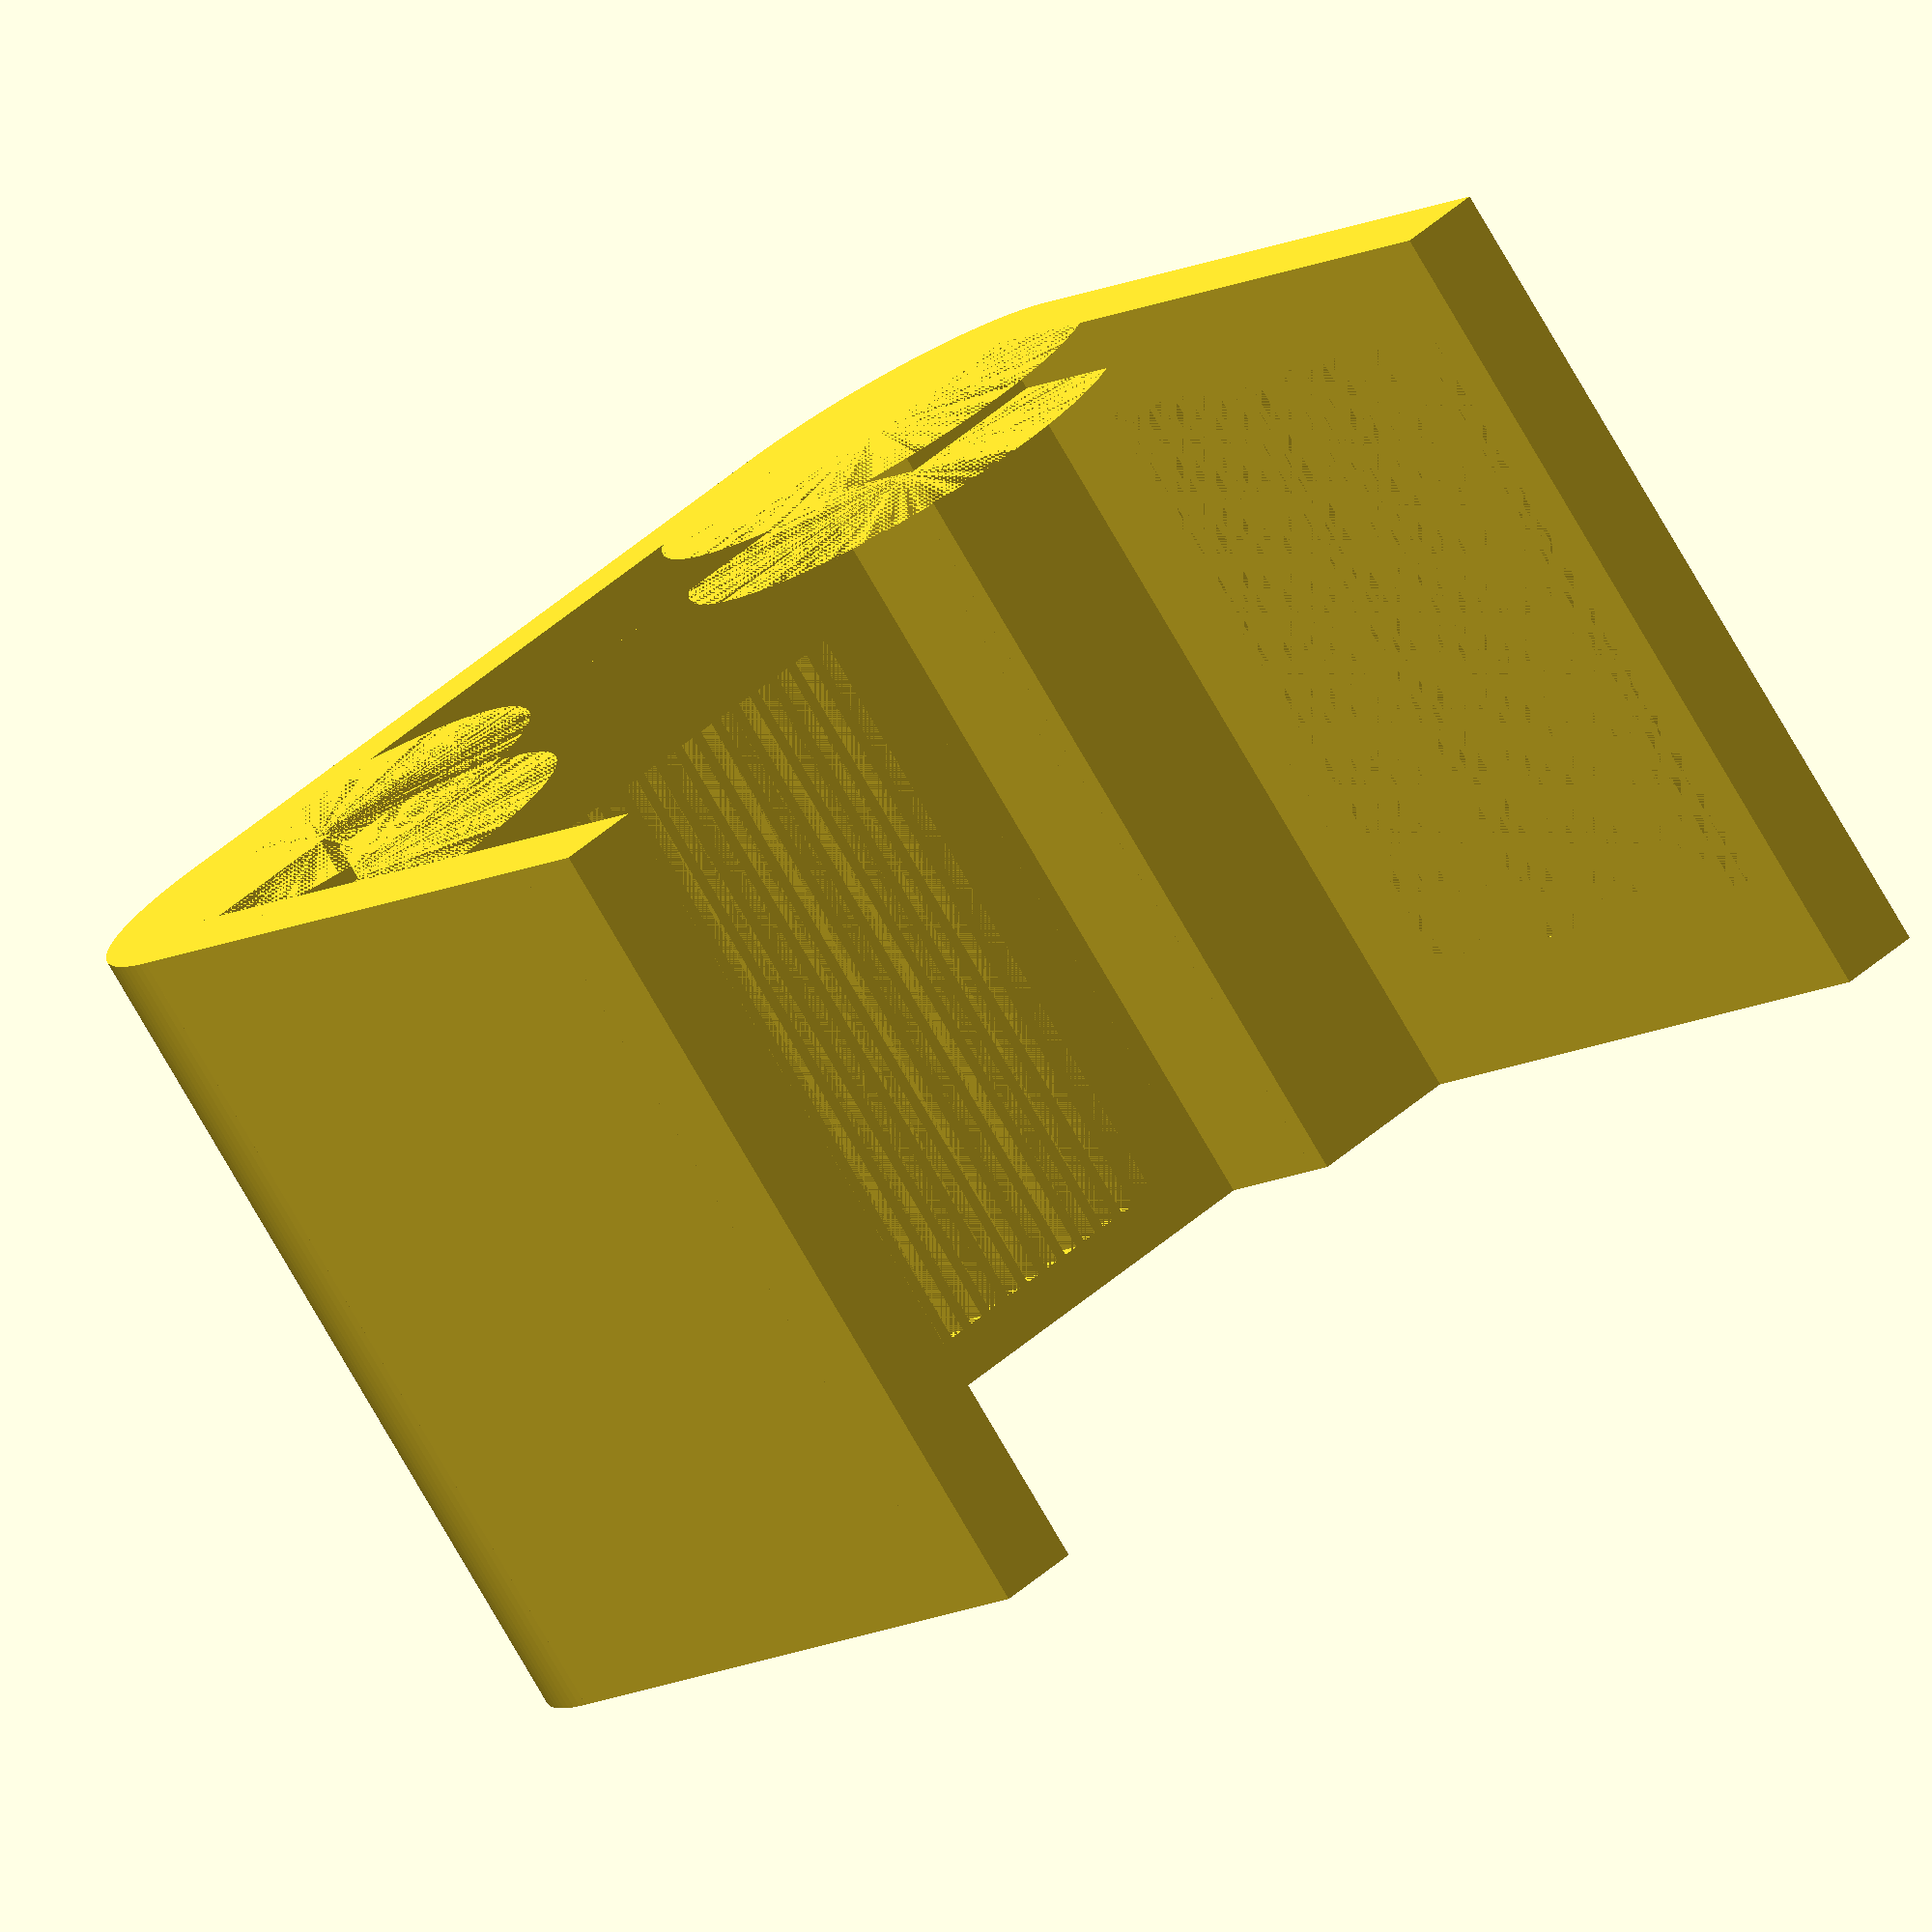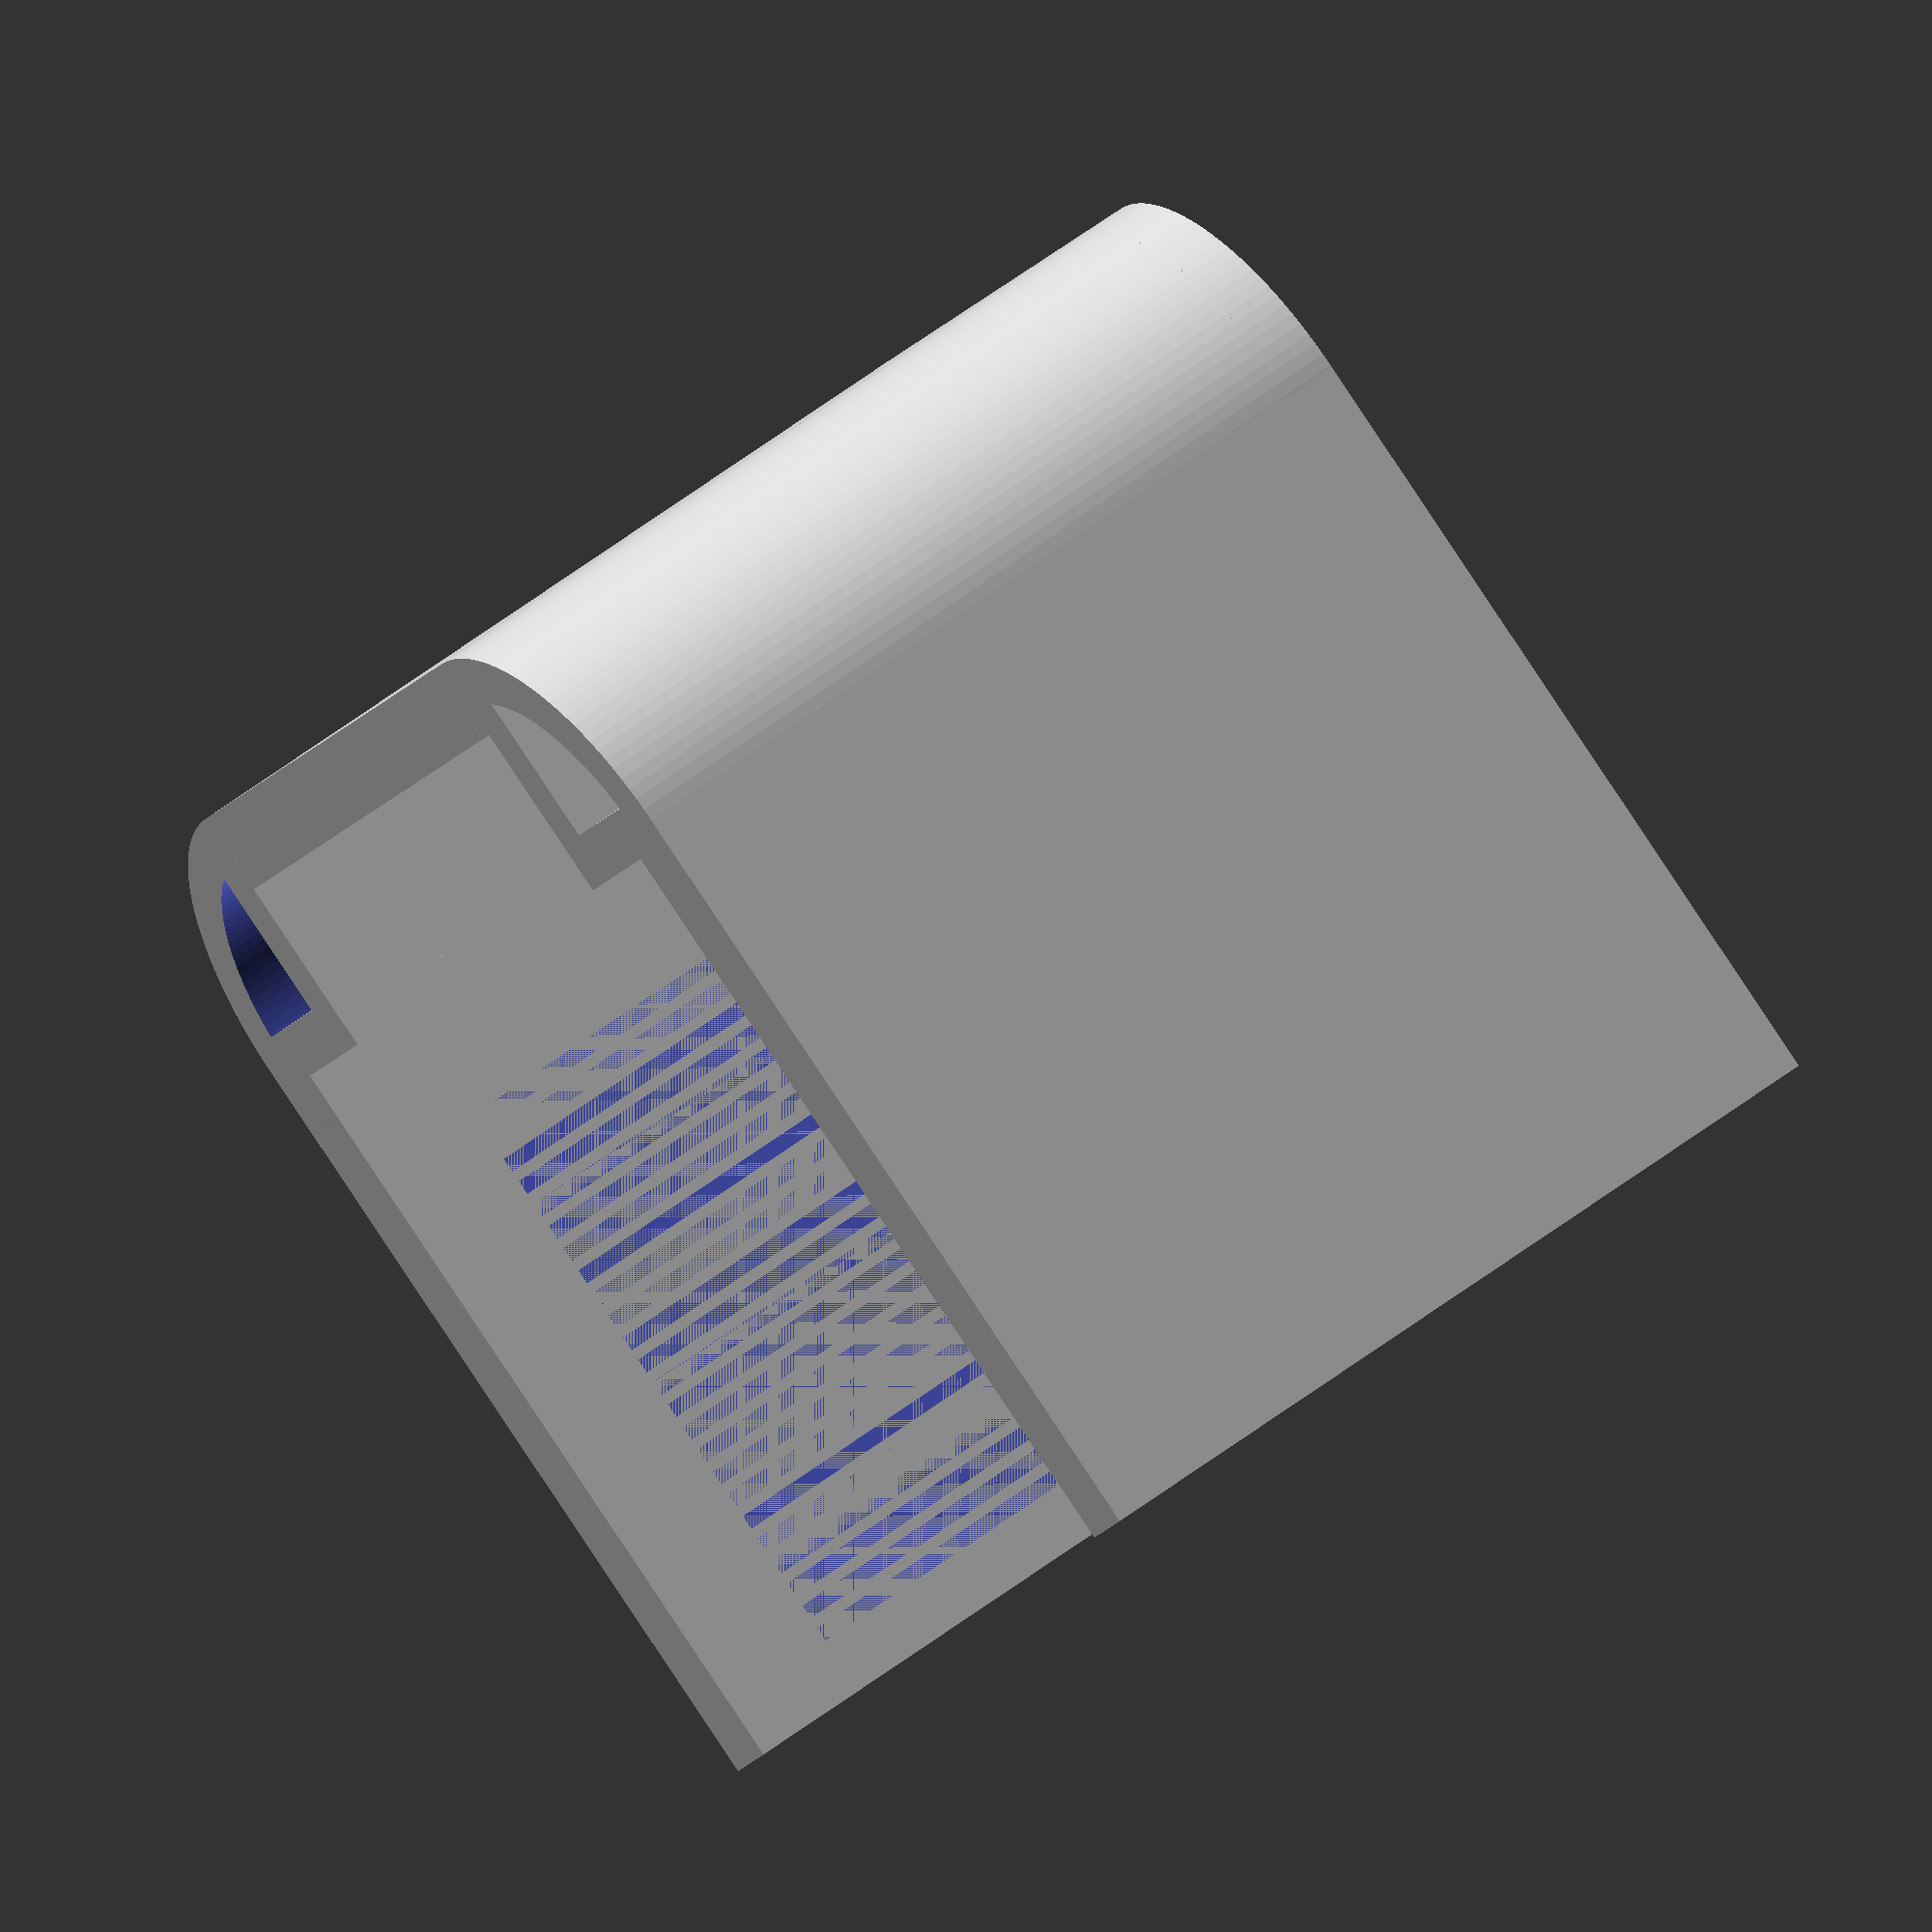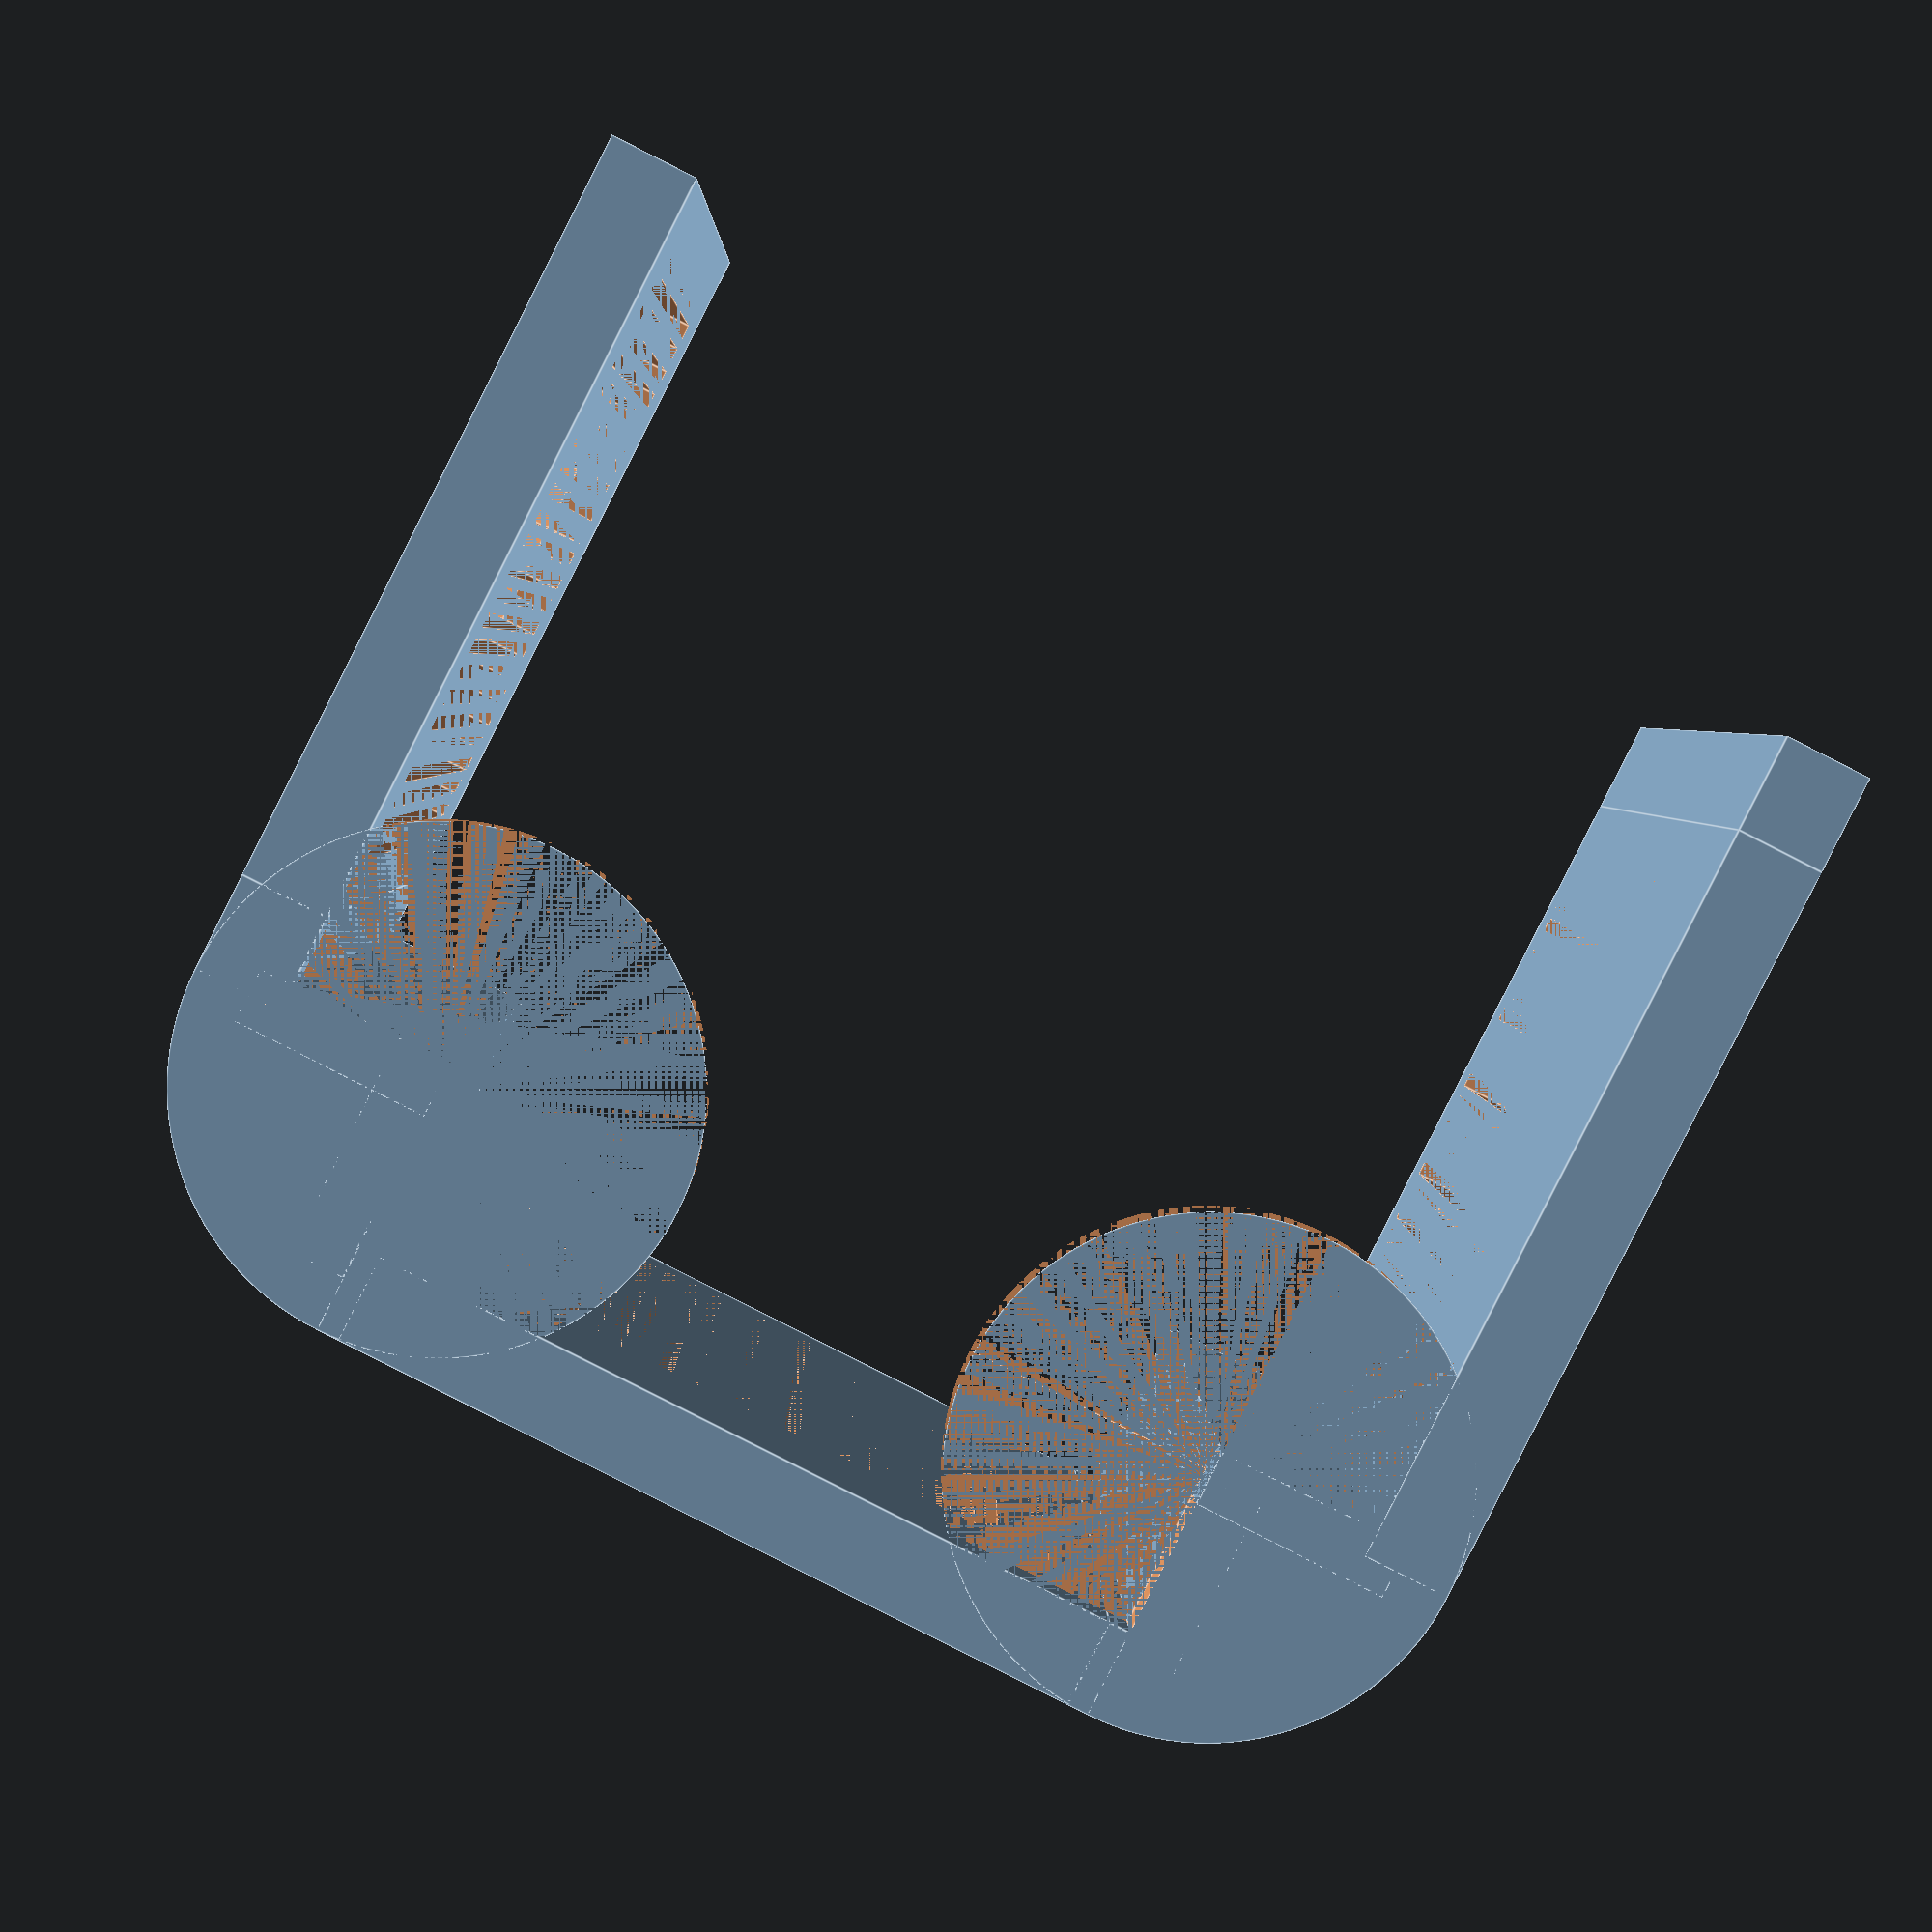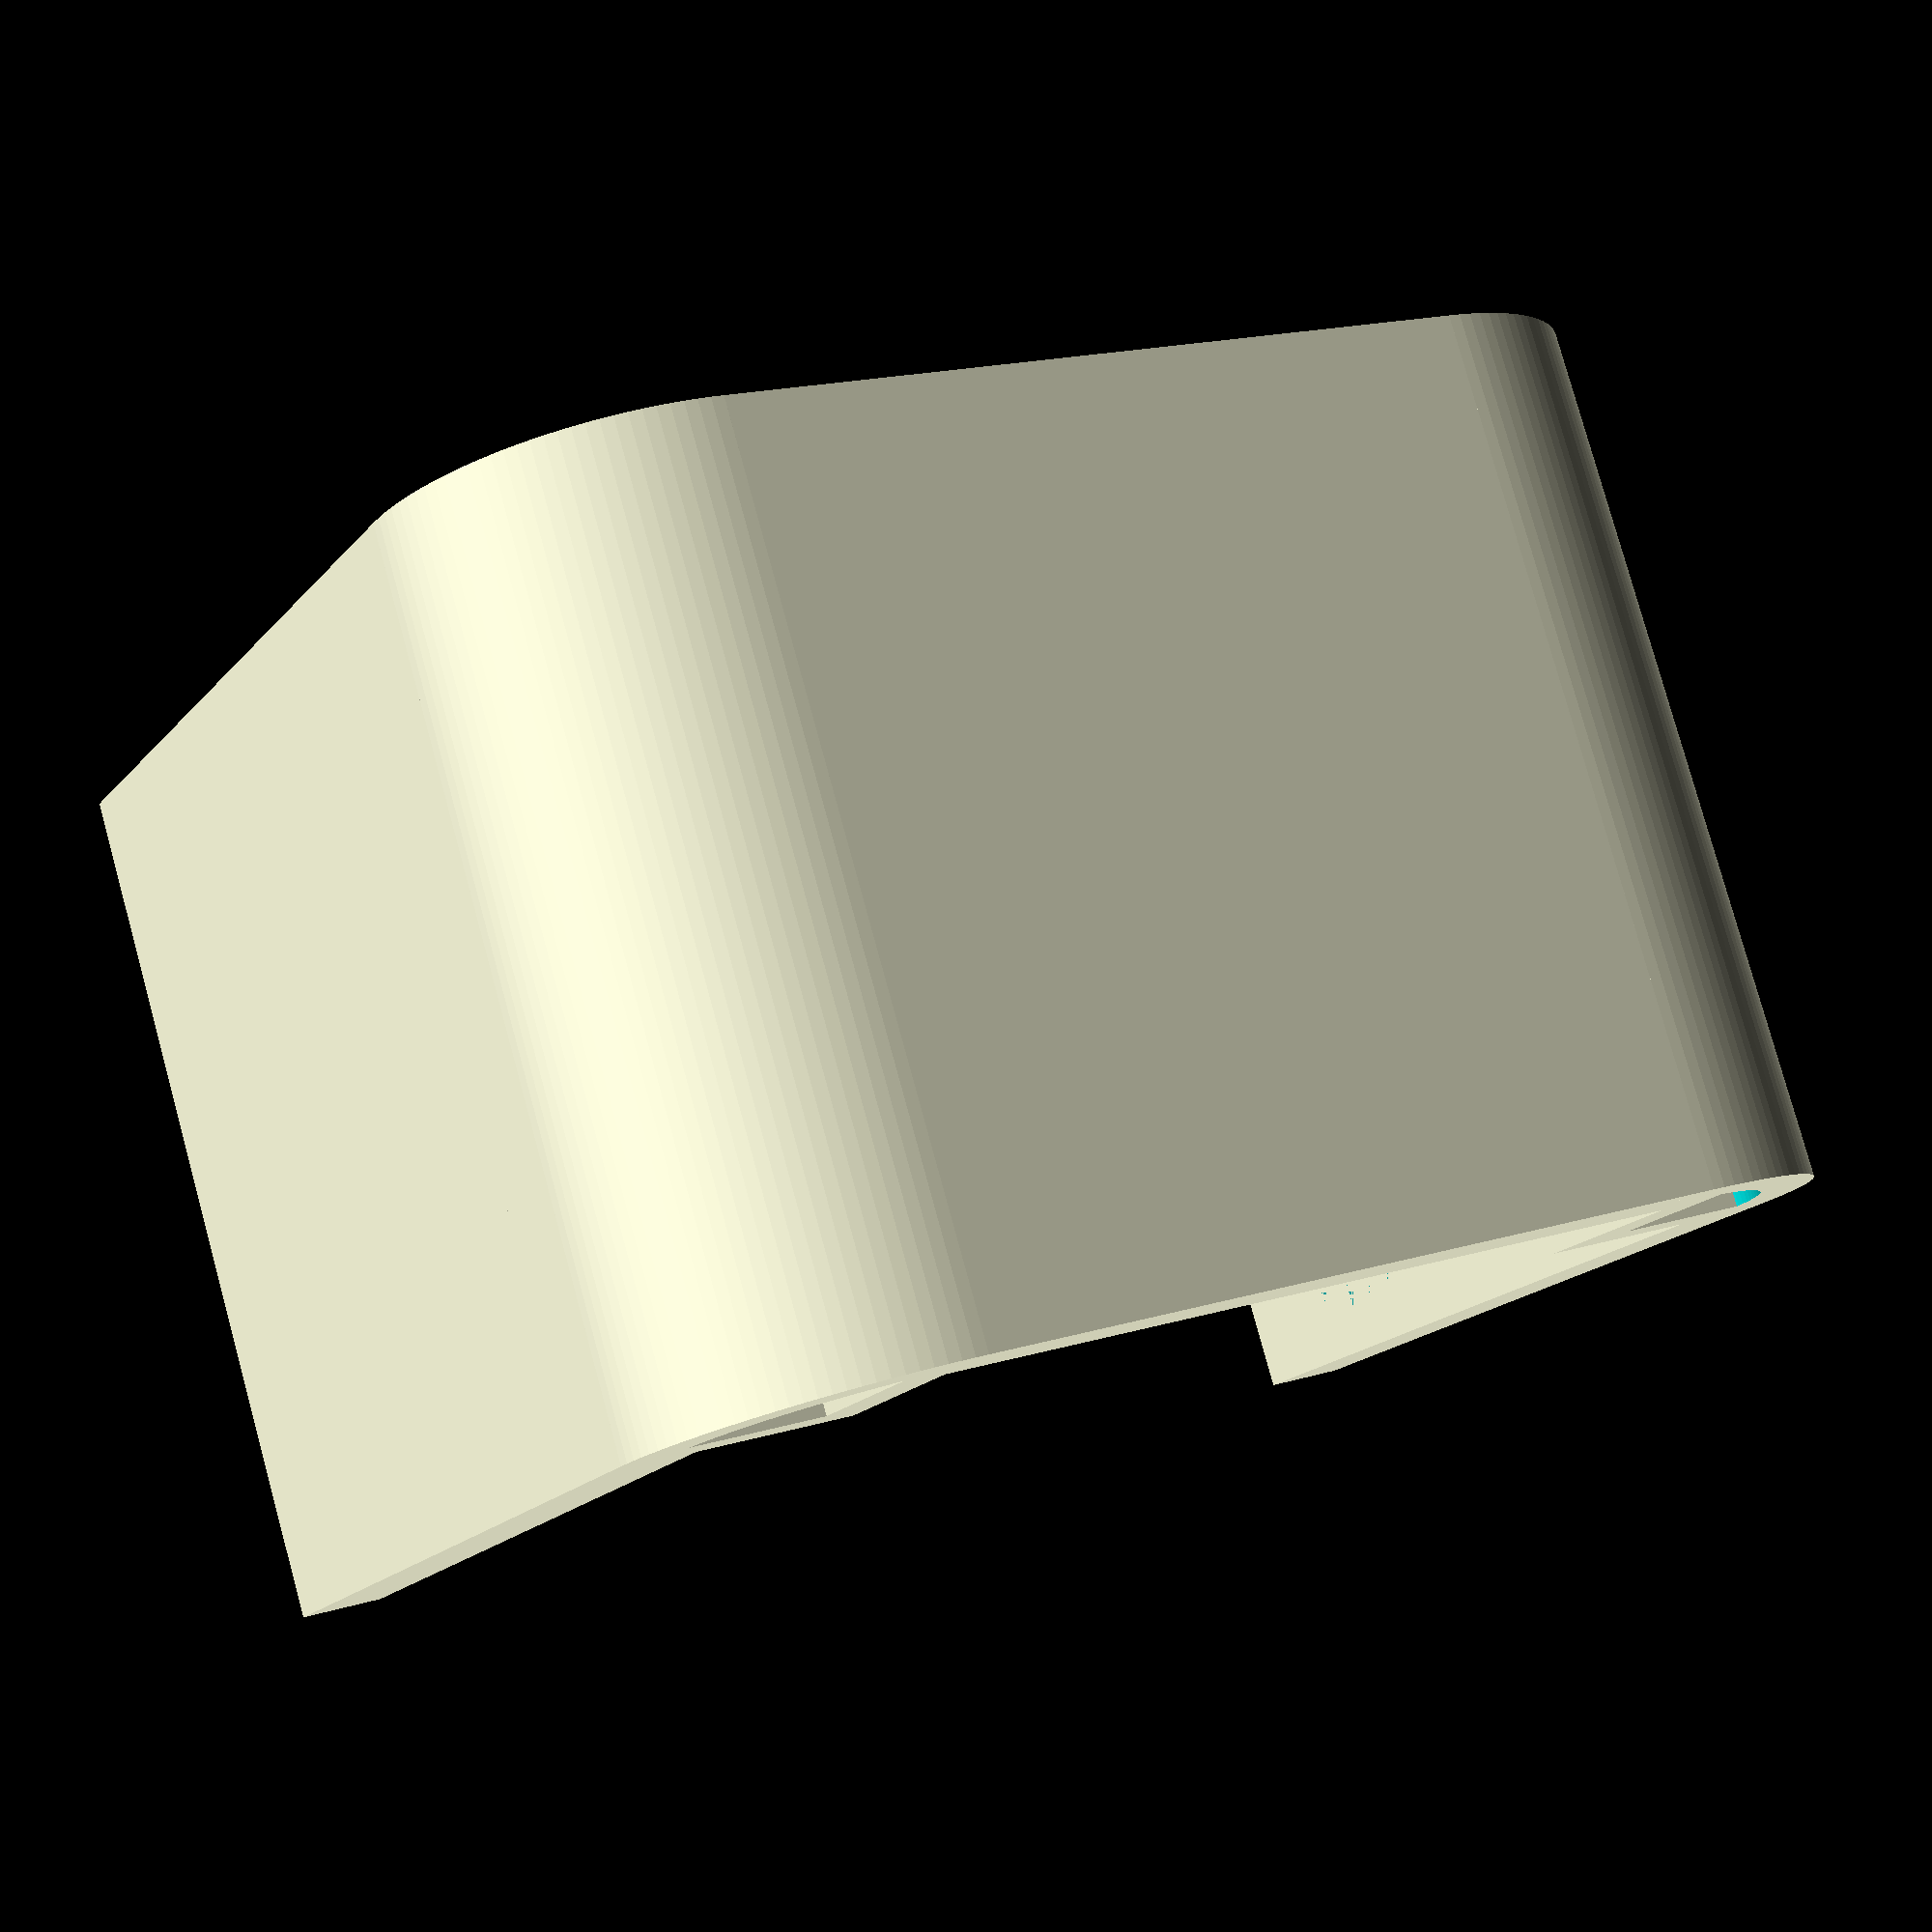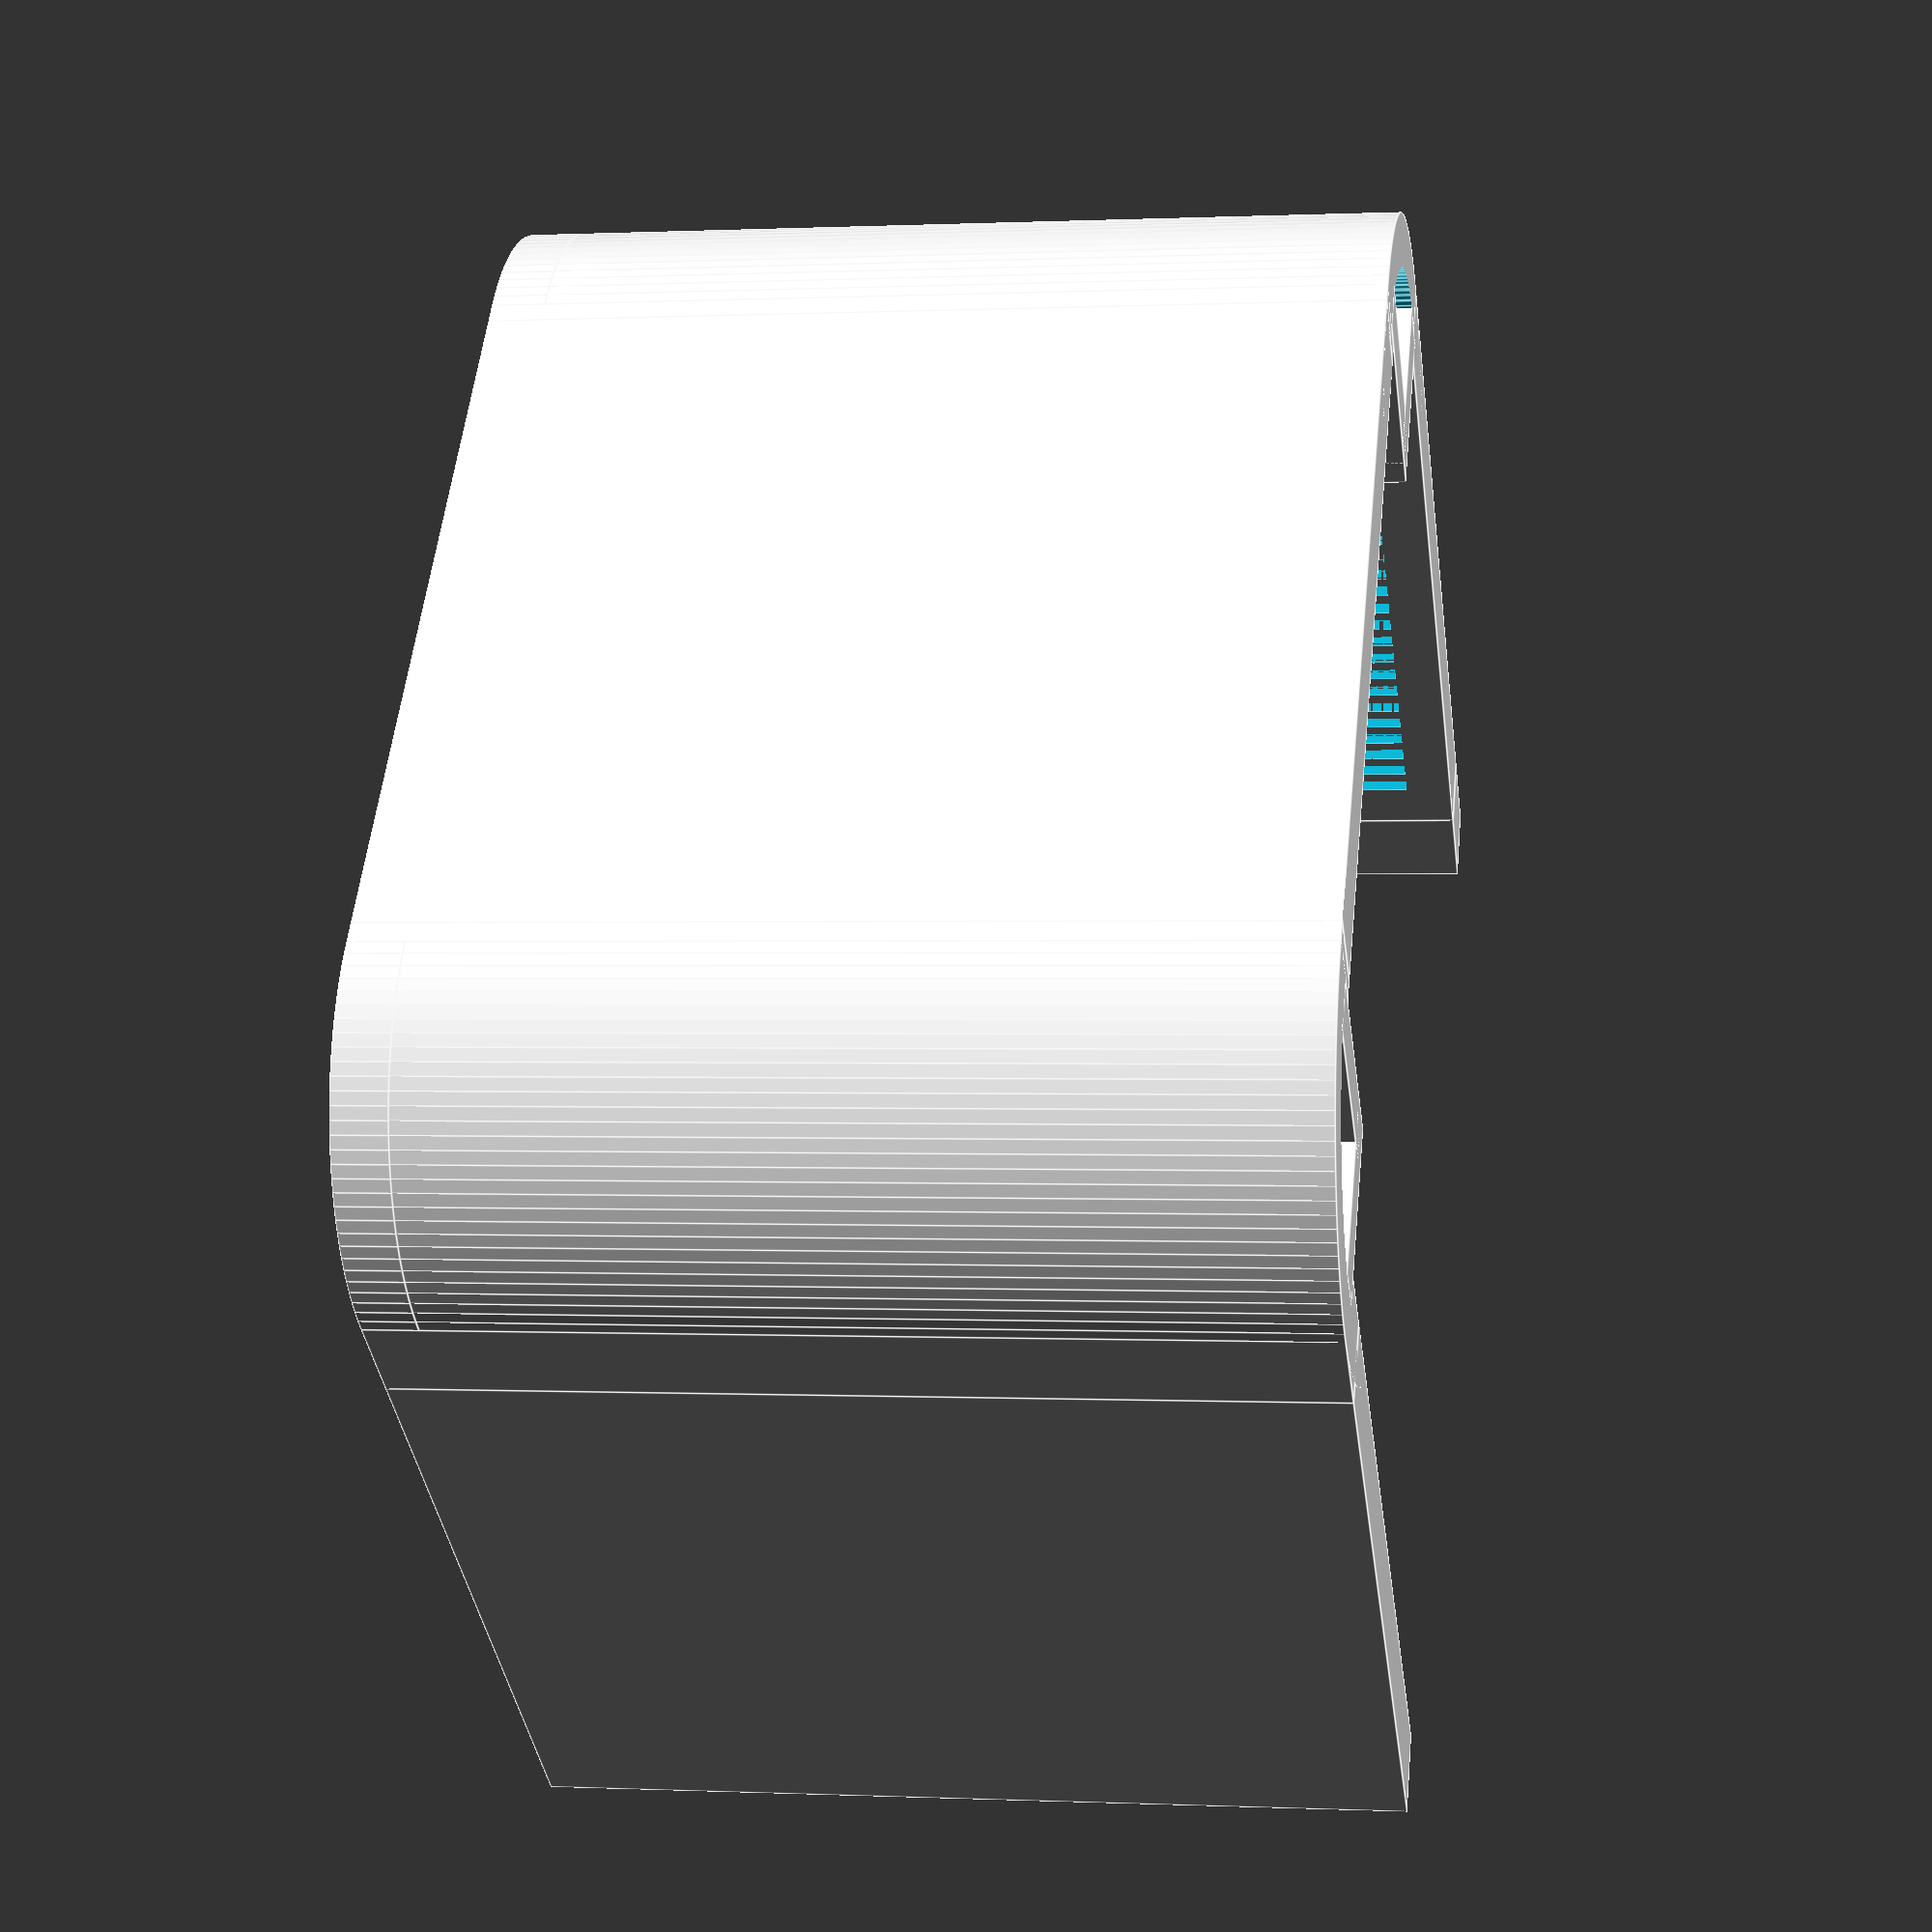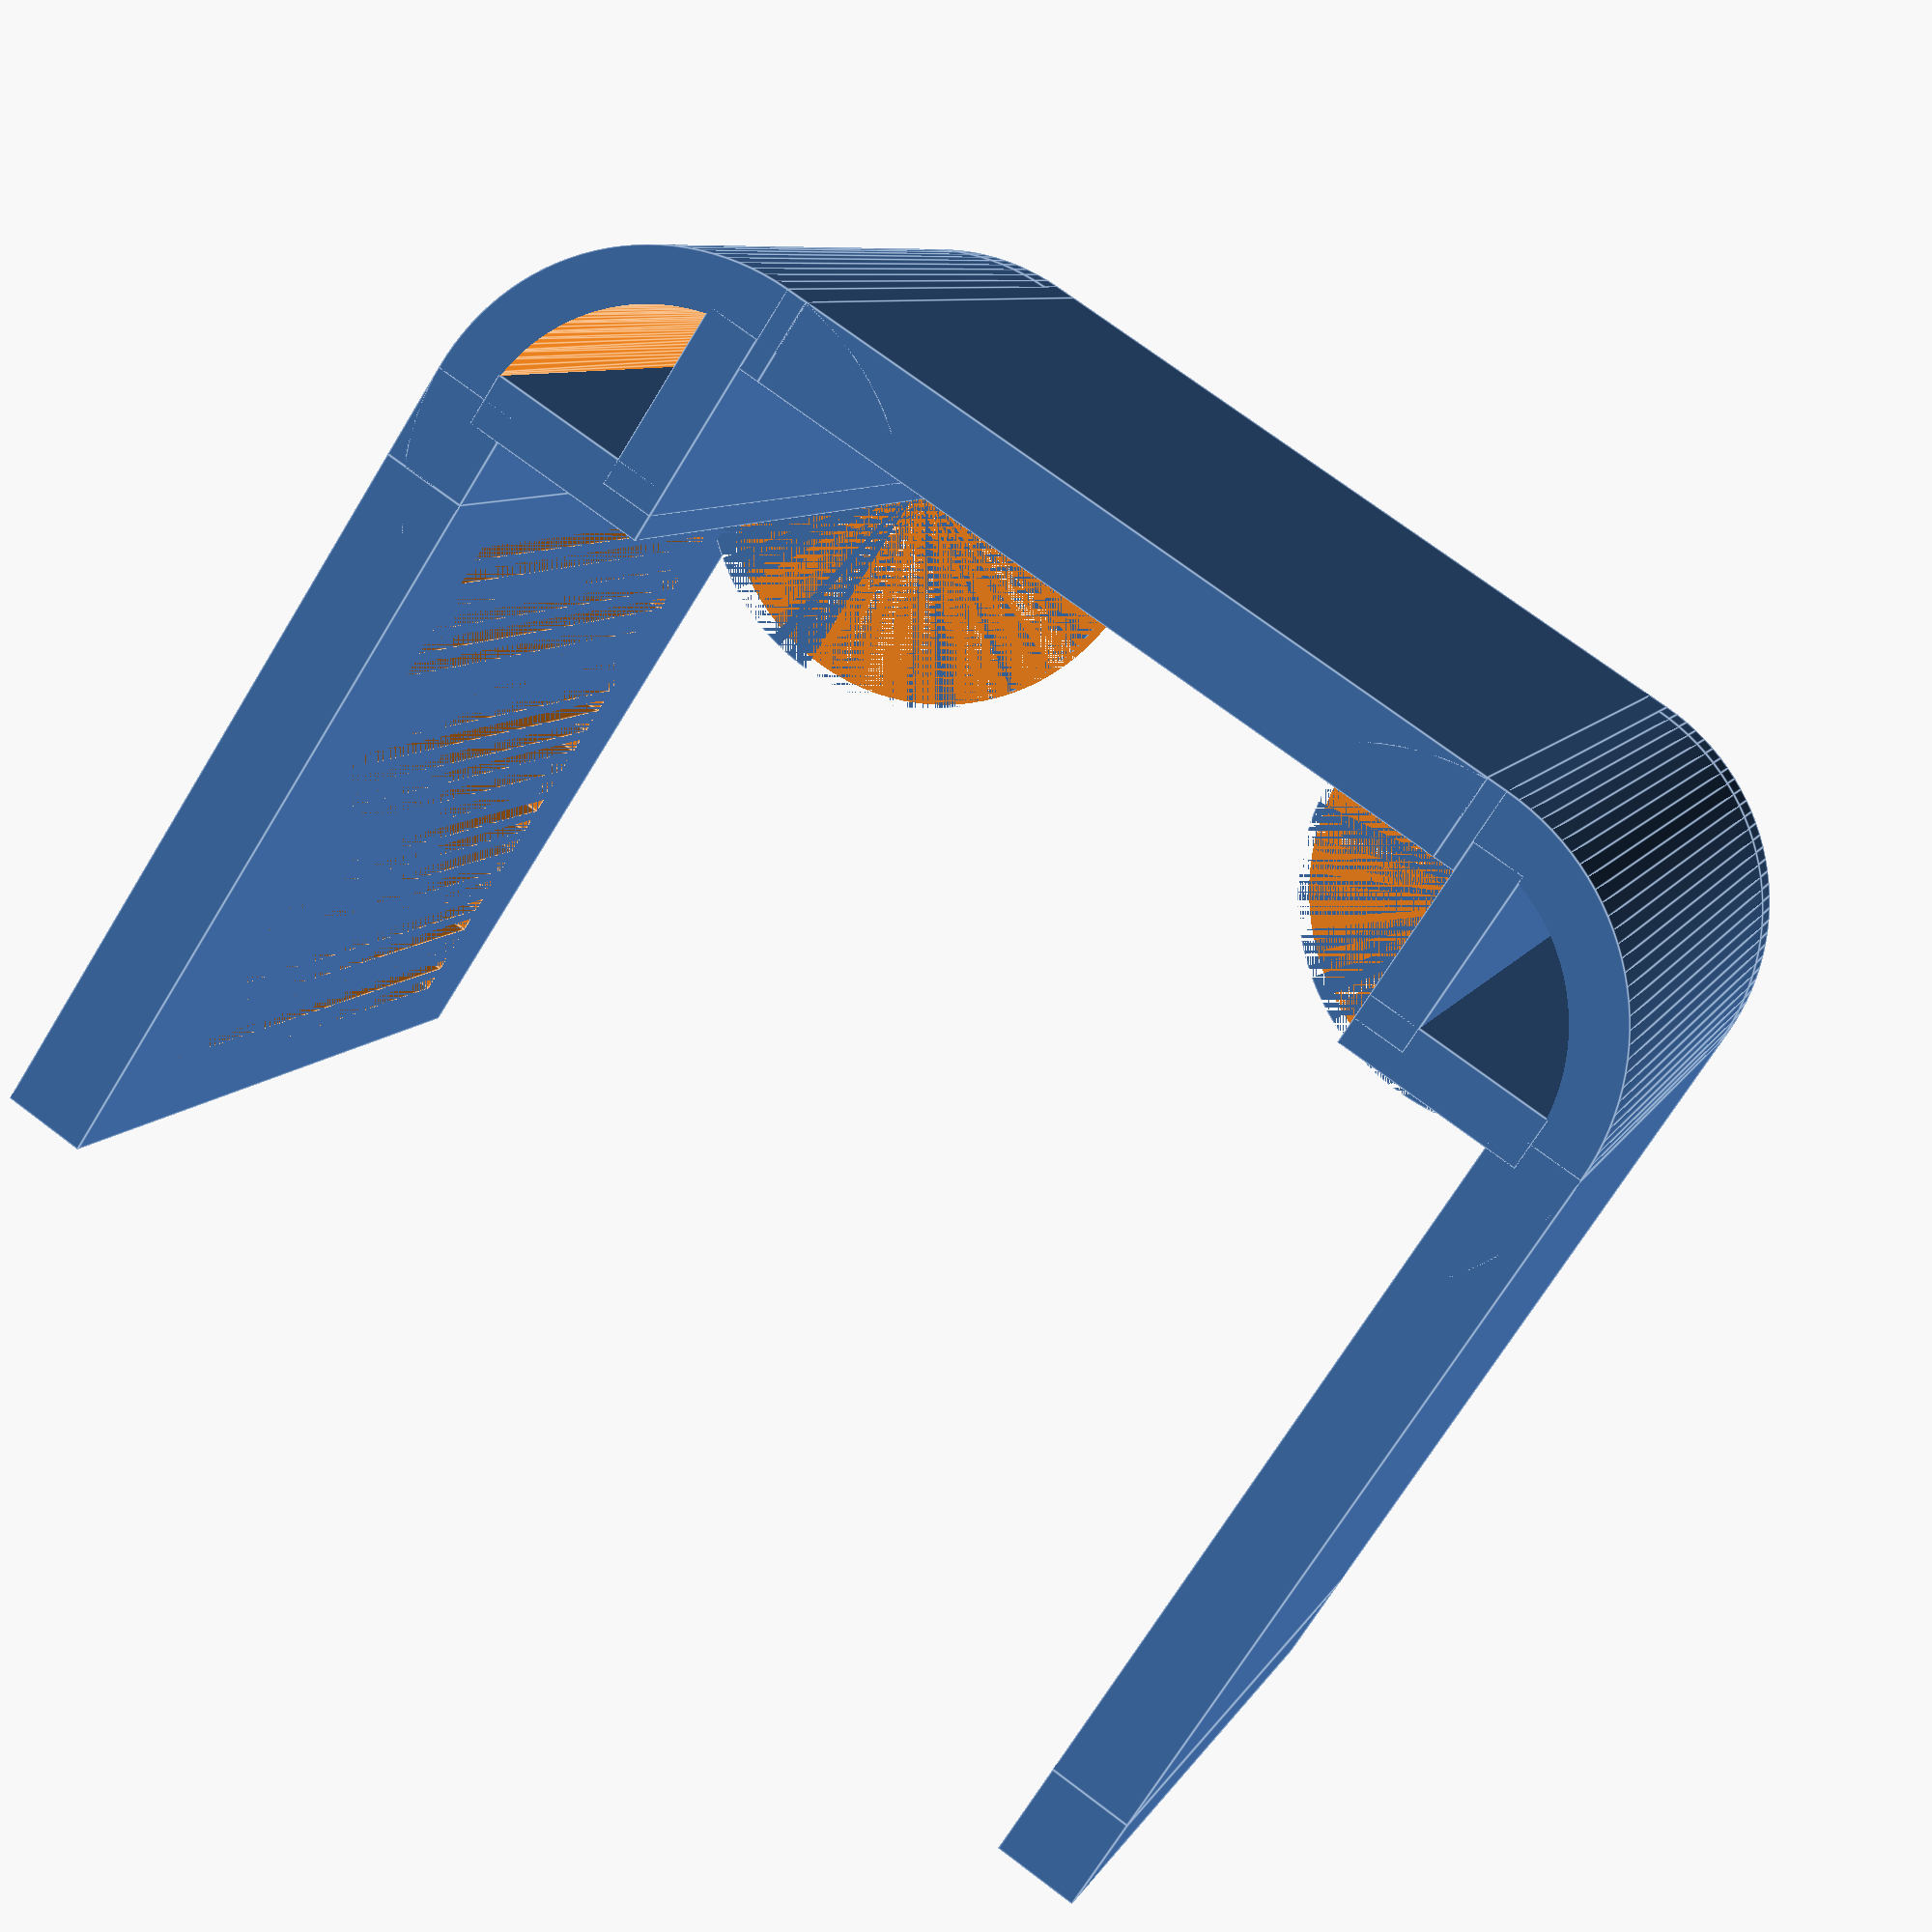
<openscad>
//Created by Ryan Branch on 16 October 2017
//Makes use of roundedcube_simple, which was
//written by Daniel Upshaw A.K.A. GrooverNectar.
//More info here: https://danielupshaw.com/openscad-rounded-corners/

//V A R I A B L E S
//All units are millimeters unless otherwise specified

//N O T E S   F O R   O N S H A P E
//When attempting to create this object, it may be useful
//to know the following: (TRUE AS OF 17 OCTOBER 2017 EDIT)
// - fin "space length" = 1.900 mm
//       "tile length"  = 2.550 mm
// - row "space length" = 2.260 mm
// -     "tile length"  = 10.460 mm

//HEATSINK PROPERTIES
heatsink_width_parallel = 60.90;
heatsink_width_perpendicular = 60.40;
fin_height = 25.00;
fins_per_row = 24;
num_rows = 6;
//PART PROPERTIES
part_height = 5.0; //A LOT IS BASED ON THIS NUMBER. (PART_HEIGHT)
heatsink_in = 3.0; //USE HEATSINK_IN INSTEAD FOR CHANGES
cap_height = 4.5;
part_width_parallel = 70.00;
part_width_perpendicular = 70.00;
finTolerance = 0.80;
rowTolerance = 1.20;

//CURRENT GUESSES
fin_width = 0.65;
row_width = 8.20;

//MOUNT POSITIONING, SET
x_offset_left = -55.5;
y_offset_left = 57.5;
z_offset_left = 0;
x_offset_right = -64.5;
y_offset_right = -57.5;
z_offset_right = 7;
top_thickness = 5;
//MOUNT POSITIONING, CALCULATED

//The rows all line up with the heatsink edge.
//The fins at each end have half a "fin space" at each edge.
//This means that there are effectively (num_rows - 1) row spaces
// and (fins_per_row) fin spaces (with one space being divided in half)
finSpaceWidth = (heatsink_width_perpendicular - (fins_per_row * fin_width)) / fins_per_row;
rowSpaceWidth = (heatsink_width_parallel - (num_rows * row_width)) / (num_rows - 1);



//G L O B A L
$fn = 120;




// M O D U L E S
// M O D U L E S
// M O D U L E S

//groovenectar's roundedcube_simple.scad
module roundedcube_simple(size = [1, 1, 1], center = false, radius = 0.5) {
	// If single value, convert to [x, y, z] vector
	size = (size[0] == undef) ? [size, size, size] : size;

	translate = (center == false) ?
		[radius, radius, radius] :
		[
			radius - (size[0] / 2),
			radius - (size[1] / 2),
			radius - (size[2] / 2)
	];

	translate(v = translate)
	minkowski() {
		cube(size = [
			size[0] - (radius * 2),
			size[1] - (radius * 2),
			size[2] - (radius * 2)
		]);
		sphere(r = radius);
	}
}



// P A R T
// P A R T
// P A R T
union() {

//SECTION 1: Forms the rounded profile which connects each heatsink negative plate
difference() {
    union (){
        //The cylinder path connecting left to middle
        translate([-20.5, 37, z_offset_right/2]) {
            cylinder(part_width_parallel + z_offset_right, 23, 23, true);
        }
        //The cylinder path connecting middle to right
        translate([-20.5, -37, z_offset_right/2]) {
            cylinder(part_width_parallel + z_offset_right, 23, 23, true);
        }
    }
    
    //REMOVING HEATSINK PLATE CUBES SO THEY CAN BE REPLACED LATER
    //TOP
    rotate([0, 90, 0]) {
        cube([part_width_parallel, part_width_perpendicular, part_height * 2], true);
    }
    //LEFT
    translate([x_offset_left, y_offset_left, 0]) {
    rotate([0, 90, 90]) {
        cube([part_width_parallel, part_width_perpendicular, part_height * 2], true);
        }
    }
    //RIGHT
    translate([x_offset_right, y_offset_right, z_offset_right]) {
        rotate([0, 90, -90]) {
            translate([z_offset_right/2, 0, 0]) {
                cube([part_width_parallel + z_offset_right, part_width_perpendicular, part_height * 2], true);
            }
        }
    }
    
    //Central "roundedcube" subtracted to rid the rest of cylinders
    //NOTE: 110 == ((57.5 - (5 / 2)) * 2)
    translate([-57.5, 0, 0]) {
        roundedcube_simple([110, 110, part_width_parallel * 2], true, 18);
    }    
}





//SECTION 2: EXTRA RECTANGLES FOR WHOLENESS
//These are specifically determined based on corner radius sizing and positioning.
//Between LEFT and MIDDLE
translate([(heatsink_in / -2), 36, (z_offset_right + top_thickness)/2]) {
    cube([(part_height + heatsink_in), 2, part_width_parallel + z_offset_right + top_thickness], true);
}
//Between MIDDLE and RIGHT
translate([(heatsink_in / -2), -36, (z_offset_right + top_thickness)/2]) {
    cube([(part_height + heatsink_in), 2, part_width_parallel + z_offset_right + top_thickness], true);
}
//"TOP" (Closer to MIDDLE) end of RIGHT
translate([-25, -57.5 + (heatsink_in / 2), (z_offset_right + top_thickness)/2]) {
    cube([9, (part_height + heatsink_in), part_width_parallel + z_offset_right + top_thickness], true);
}
//At FAR END OF LEFT
translate([-95, 57.5 - (heatsink_in / 2), (z_offset_right + top_thickness)/ 2]) {
    cube([9, (part_height + heatsink_in), part_width_parallel + z_offset_right + top_thickness], true);
}
//RECTANGLE COLUMNS FOR BLOCKING AIRFLOW
//LEFT SIDE
//X axis aligned rectangle column
//46 = 55 - 9
//20.5 = 5 + 18 - 2.5
translate([-20.5, 46, (z_offset_right + top_thickness)/ 2]) {
    cube([5, 18, part_width_parallel + z_offset_right + top_thickness], true);
}
//Y axis aligned (Just ADD 9 to X, SUBTRACT 9 from Y), SWAP X/Y DIMS
//39.5 = (46 - 9) + 2.5
translate([-11.5, 39.5, (z_offset_right + top_thickness)/ 2]) {
    cube([18, 5, part_width_parallel + z_offset_right + top_thickness], true);
}
//RIGHT SIDE
//Just make Y's TRANSLATIONS opposite
//X axis aligned rectangle column
translate([-20.5, -46, (z_offset_right + top_thickness)/ 2]) {
    cube([5, 18, part_width_parallel + z_offset_right + top_thickness], true);
}
//Y axis aligned (Just ADD 9 to X, SUBTRACT 9 from Y), SWAP X/Y DIMS
translate([-11.5, -39.5, (z_offset_right + top_thickness)/ 2]) {
    cube([18, 5, part_width_parallel + z_offset_right + top_thickness], true);
}





//SECTION 3: The HEATSINK MOUNT ASSEMBLIES
//The top "heatsink mount assembly"
rotate([0, 90, 0]) {
        difference() {
        //This first object is the base from which the others are subtracted
        translate([(z_offset_right + top_thickness)/-2, 0, (heatsink_in / -2)]) {
            cube([part_width_parallel + z_offset_right + top_thickness, part_width_perpendicular, part_height + heatsink_in], true);
        }
        
        //This loop describes removal of parallel strips
        for (fin=[0:fins_per_row - 1]) {
            translate([0,
                       (heatsink_width_perpendicular / 2) - (fin_width * 1.5) - (fin * (fin_width + finSpaceWidth)),
                       (cap_height + heatsink_in) / -2]) {
                cube([heatsink_width_parallel,
                      fin_width + finTolerance,
                      part_height - cap_height + heatsink_in], true);
            }
        }
    }
}

//The left "heatsink mount assembly" (viewed from behind)
translate([-55.5, 57.5, 0]) {
    rotate([0, 90, 90]) {
        difference() {
            //This first object is the base from which the others are subtracted
            translate([(z_offset_right + top_thickness)/-2, 0, (heatsink_in / -2)]) {
                cube([part_width_parallel + z_offset_right + top_thickness, part_width_perpendicular, part_height + heatsink_in], true);
            }
            
            //This loop describes removal of parallel strips
            for (fin=[0:fins_per_row - 1]) {
                translate([0,
                           (heatsink_width_perpendicular / 2) - (fin_width * 1.5) - (fin * (fin_width + finSpaceWidth)),
                           (cap_height + heatsink_in) / -2]) {
                    cube([heatsink_width_parallel,
                          fin_width + finTolerance,
                          part_height - cap_height + heatsink_in], true);
                }
            }
        }
    }
}

//The right "heatsink mount assembly" (viewed from behind)
translate([-64.5, -57.5, z_offset_right]) {
    rotate([0, 90, -90]) {
        difference() {
            //This first object is the base from which the others are subtracted
            translate([(z_offset_right - top_thickness)/2, 0, (heatsink_in / -2)]) {
                cube([part_width_parallel + z_offset_right + top_thickness, part_width_perpendicular, part_height + heatsink_in], true);
            }
            
            //This loop describes removal of parallel strips
            for (fin=[0:fins_per_row - 1]) {
                translate([0,
                           (heatsink_width_perpendicular / 2) - (fin_width * 1.5) - (fin * (fin_width + finSpaceWidth)),
                           (cap_height + heatsink_in) / -2]) {
                    cube([heatsink_width_parallel,
                          fin_width + finTolerance,
                          part_height - cap_height + heatsink_in], true);
                }
            }
        }
    }
}

//SECTION 4: Columns for blocking (MOST) air
//This translate places the center line at (top_thickness/2) above the actual part
//This is a direct Z shift from the origin
translate([0, 0, (part_width_parallel + top_thickness) / 2 + z_offset_right]) {
    difference() {
        union (){
            //The cylinder path connecting left to middle
            translate([-20.5, 37, 0]) {
                cylinder(top_thickness, 23, 23, true);
            }
            //The cylinder path connecting middle to right
            translate([-20.5, -37, 0]) {
                cylinder(top_thickness, 23, 23, true);
            }
        }
        //Subtracted to remove cylinder half with X axis split
        //20.5 = 18 + 2.5
        translate([-20.5, 0, 0]) {
            //74 = 110 - 2(18)
            //46 = 2(18) + 2(5)
            cube([46,74,top_thickness], true);
        }
        //Subtracted to remove cylinder half with Y axis split
        //38.5 = 2(18) + 2.5
        translate([-38.5, 0, 0]) {
            //120 = 110 + 2(5)
            //36 = 2(18)
            cube([36,120,top_thickness], true);
        }
    }
}

}//OUTER UNION
</openscad>
<views>
elev=258.6 azim=54.5 roll=149.8 proj=o view=wireframe
elev=124.4 azim=151.8 roll=309.1 proj=o view=solid
elev=176.7 azim=296.9 roll=180.8 proj=p view=edges
elev=99.7 azim=62.6 roll=15.4 proj=p view=solid
elev=0.1 azim=322.3 roll=99.7 proj=p view=edges
elev=171.9 azim=56.8 roll=342.8 proj=p view=edges
</views>
